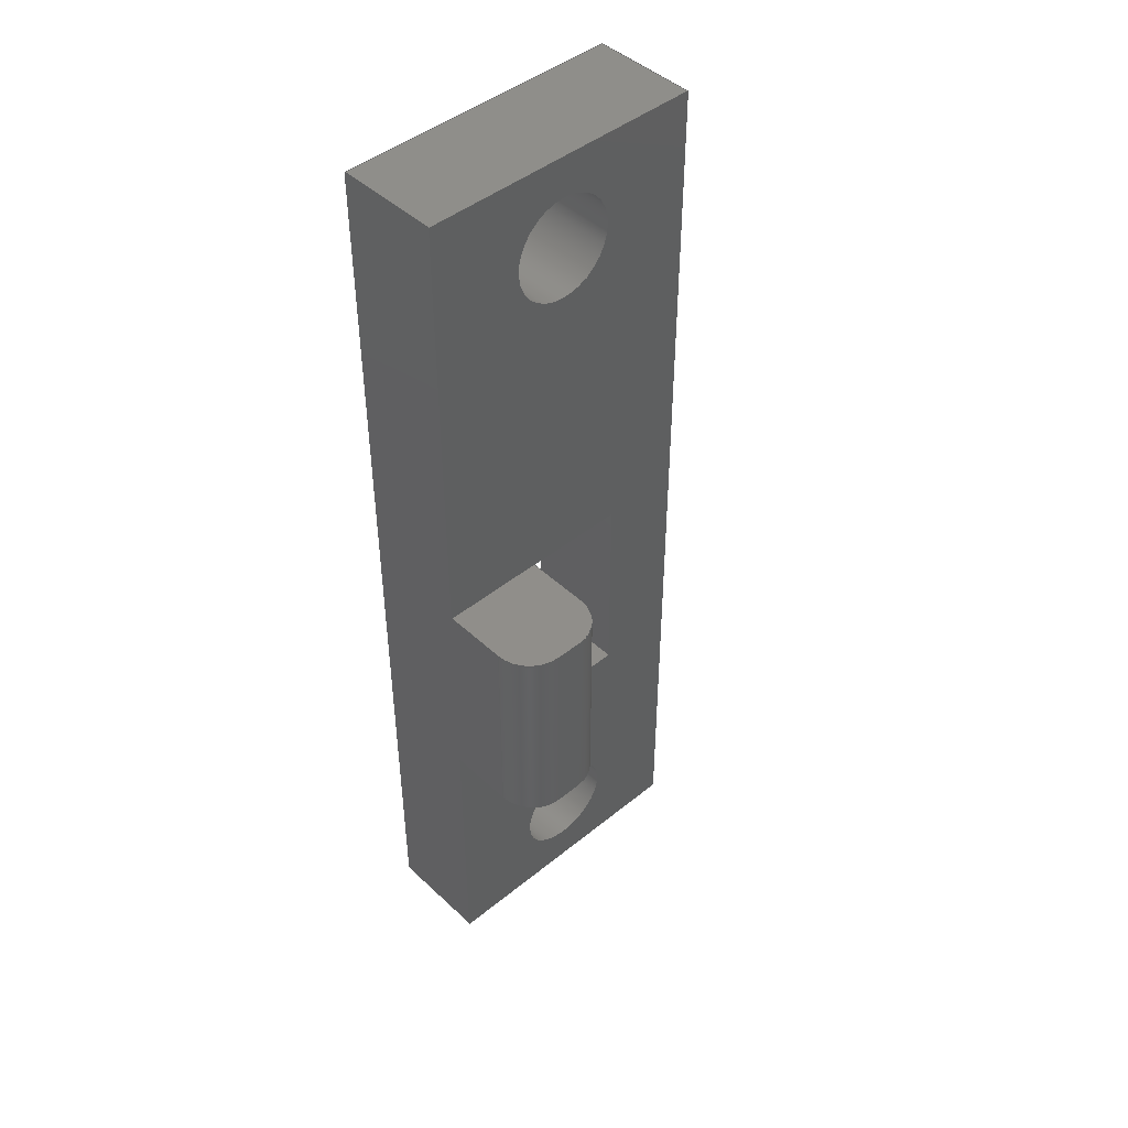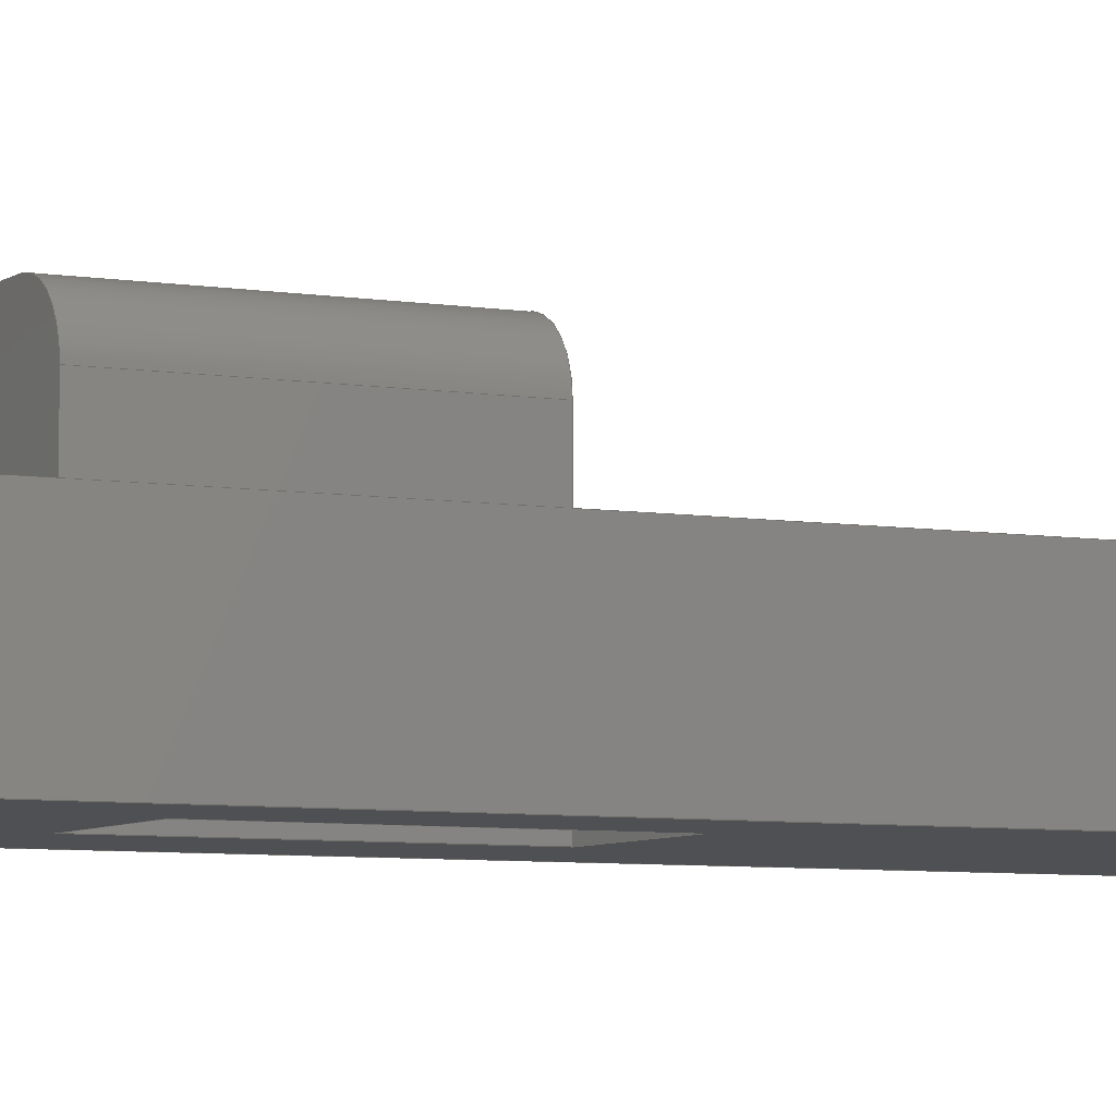
<metadata>
{"format":"iges","ext":"igs","renderer":"f3d","projection":"perspective","resolution":1024,"background":"white","views":[{"elev":45.3,"azim":-43.1,"up":"+Y"},{"elev":-6.1,"azim":63.0,"up":"+Z"}]}
</metadata>
<code>

,,6HClamp2,6HClamp2,7Hunknown,7Hunknown,32,38,7,99,15,,1,2,2HMM,1,0.08,
15H2.015e+07,0.01,1e+04,7Hunknown,7Hunknown,11,0,;
     186       1                                                00000000
     186            -215       1       0                               0
     514       2                                                00010000
     514                       2       1                               0
     510       4                                                00010000
     510            -215       1       1                               0
     510       5                                                00010000
     510            -215       1       1                               0
     510       6                                                00010000
     510            -215       1       1                               0
     510       7                                                00010000
     510            -215       1       1                               0
     510       8                                                00010000
     510            -215       1       1                               0
     510       9                                                00010000
     510            -215       1       1                               0
     510      10                                                00010000
     510            -215       1       1                               0
     510      11                                                00010000
     510            -215       1       1                               0
     510      12                                                00010000
     510            -215       1       1                               0
     510      13                                                00010000
     510            -215       1       1                               0
     510      14                                                00010000
     510            -215       1       1                               0
     510      15                                                00010000
     510            -215       1       1                               0
     510      16                                                00010000
     510            -215       1       1                               0
     510      17                                                00010000
     510            -215       1       1                               0
     510      18                                                00010000
     510            -215       1       1                               0
     510      19                                                00010000
     510            -215       1       1                               0
     510      20                                                00010000
     510            -215       1       1                               0
     508      21                                                00010000
     508                       1       1                               0
     508      22                                                00010000
     508                       1       1                               0
     508      23                                                00010000
     508                       2       1                               0
     508      25                                                00010000
     508                       1       1                               0
     508      26                                                00010000
     508                       2       1                               0
     508      28                                                00010000
     508                       2       1                               0
     508      30                                                00010000
     508                       1       1                               0
     508      31                                                00010000
     508                       1       1                               0
     508      32                                                00010000
     508                       3       1                               0
     508      35                                                00010000
     508                       1       1                               0
     508      36                                                00010000
     508                       1       1                               0
     508      37                                                00010000
     508                       2       1                               0
     508      39                                                00010000
     508                       1       1                               0
     508      40                                                00010000
     508                       1       1                               0
     508      41                                                00010000
     508                       1       1                               0
     508      42                                                00010000
     508                       1       1                               0
     508      43                                                00010000
     508                       1       1                               0
     508      44                                                00010000
     508                       1       1                               0
     508      45                                                00010000
     508                       1       1                               0
     508      46                                                00010000
     508                       1       1                               0
     508      47                                                00010000
     508                       1       1                               0
     508      48                                                00010000
     508                       1       1                               0
     126      49                                                00010000
     126       0               4       0                               0
     126      53                                                00010000
     126       0               2       0                               0
     126      55                                                00010000
     126       0               4       0                               0
     126      59                                                00010000
     126       0               2       0                               0
     126      61                                                00010000
     126       0               2       0                               0
     126      63                                                00010000
     126       0               2       0                               0
     126      65                                                00010000
     126       0               2       0                               0
     126      67                                                00010000
     126       0               2       0                               0
     126      69                                                00010000
     126       0               2       0                               0
     126      71                                                00010000
     126       0               2       0                               0
     126      73                                                00010000
     126       0               4       0                               0
     126      77                                                00010000
     126       0               2       0                               0
     126      79                                                00010000
     126       0               4       0                               0
     126      83                                                00010000
     126       0               2       0                               0
     126      85                                                00010000
     126       0               2       0                               0
     126      87                                                00010000
     126       0               2       0                               0
     126      89                                                00010000
     126       0               2       0                               0
     126      91                                                00010000
     126       0               2       0                               0
     126      93                                                00010000
     126       0               2       0                               0
     126      95                                                00010000
     126       0               2       0                               0
     126      97                                                00010000
     126       0               2       0                               0
     126      99                                                00010000
     126       0               2       0                               0
     126     101                                                00010000
     126       0               2       0                               0
     126     103                                                00010000
     126       0               2       0                               0
     126     105                                                00010000
     126       0               2       0                               0
     126     107                                                00010000
     126       0               2       0                               0
     126     109                                                00010000
     126       0               2       0                               0
     126     111                                                00010000
     126       0               2       0                               0
     126     113                                                00010000
     126       0               2       0                               0
     126     115                                                00010000
     126       0               2       0                               0
     126     117                                                00010000
     126       0               2       0                               0
     126     119                                                00010000
     126       0               8       0                               0
     126     127                                                00010000
     126       0               8       0                               0
     126     135                                                00010000
     126       0               2       0                               0
     126     137                                                00010000
     126       0               2       0                               0
     126     139                                                00010000
     126       0               2       0                               0
     126     141                                                00010000
     126       0               2       0                               0
     126     143                                                00010000
     126       0               2       0                               0
     126     145                                                00010000
     126       0               2       0                               0
     126     147                                                00010000
     126       0               8       0                               0
     126     155                                                00010000
     126       0               2       0                               0
     126     157                                                00010000
     126       0               9       0                               0
     126     166                                                00010000
     126       0               2       0                               0
     126     168                                                00010000
     126       0               2       0                               0
     126     170                                                00010000
     126       0               2       0                               0
     126     172                                                00010000
     126       0               2       0                               0
     128     174                                                00010000
     128       0    -215       7       0                               0
     128     181                                                00010000
     128       0    -215       4       0                               0
     128     185                                                00010000
     128       0    -215       4       0                               0
     128     189                                                00010000
     128       0    -215       6       0                               0
     128     195                                                00010000
     128       0    -215       3       0                               0
     128     198                                                00010000
     128       0    -215       3       0                               0
     128     201                                                00010000
     128       0    -215       2       0                               0
     128     203                                                00010000
     128       0    -215       2       0                               0
     128     205                                                00010000
     128       0    -215       4       0                               0
     128     209                                                00010000
     128       0    -215       3       0                               0
     128     212                                                00010000
     128       0    -215       2       0                               0
     128     214                                                00010000
     128       0    -215      12       0                               0
     128     226                                                00010000
     128       0    -215      13       0                               0
     128     239                                                00010000
     128       0    -215       2       0                               0
     128     241                                                00010000
     128       0    -215       4       0                               0
     128     245                                                00010000
     128       0    -215       2       0                               0
     128     247                                                00010000
     128       0    -215       4       0                               0
     502     251                                                00010000
     502                       6       1                               0
     504     257                                                00010001
     504                      13       1                               0
     406     270                                                00000000
     406                       1      15                               0
     314     271                                                00000200
     314                       2       0                               0
186,3,1,0,0,1,213;                                                     1
514,17,5,1,7,1,9,1,11,1,13,1,15,1,17,1,19,1,21,1,23,1,25,1,27,1,       3
29,1,31,1,33,1,35,1,37,1;                                              3
510,175,1,1,39;                                                        5
510,177,1,1,41;                                                        7
510,179,1,1,43;                                                        9
510,181,1,1,45;                                                       11
510,183,1,1,47;                                                       13
510,185,1,1,49;                                                       15
510,187,1,1,51;                                                       17
510,189,1,1,53;                                                       19
510,191,3,1,55,57,59;                                                 21
510,193,1,1,61;                                                       23
510,195,1,1,63;                                                       25
510,197,1,1,65;                                                       27
510,199,1,1,67;                                                       29
510,201,1,1,69;                                                       31
510,203,1,1,71;                                                       33
510,205,1,1,73;                                                       35
510,207,4,1,75,77,79,81;                                              37
508,4,0,211,1,1,0,0,211,2,1,0,0,211,3,1,0,0,211,4,1,0;                39
508,4,0,211,2,0,0,0,211,5,1,0,0,211,6,0,0,0,211,7,0,0;                41
508,6,0,211,1,0,0,0,211,8,0,0,0,211,9,1,0,0,211,10,0,0,0,211,11,      43
0,0,0,211,5,0,0;                                                      43
508,4,0,211,11,1,0,0,211,12,1,0,0,211,13,1,0,0,211,6,1,0;             45
508,6,0,211,3,0,0,0,211,7,1,0,0,211,13,0,0,0,211,14,0,0,0,211,        47
15,0,0,0,211,16,1,0;                                                  47
508,6,0,211,12,0,0,0,211,10,1,0,0,211,17,0,0,0,211,18,1,0,0,211,      49
19,0,0,0,211,14,1,0;                                                  49
508,4,0,211,19,1,0,0,211,20,0,0,0,211,21,0,0,0,211,22,1,0;            51
508,4,0,211,17,1,0,0,211,23,1,0,0,211,24,1,0,0,211,25,0,0;            53
508,10,0,211,15,1,0,0,211,22,0,0,0,211,26,0,0,0,211,23,0,0,0,         55
211,9,0,0,0,211,27,0,0,0,211,28,0,0,0,211,29,0,0,0,211,30,0,0,0,      55
211,31,0,0;                                                           55
508,1,0,211,32,0,0;                                                   57
508,1,0,211,33,0,0;                                                   59
508,8,0,211,4,0,0,0,211,16,0,0,0,211,31,1,0,0,211,34,1,0,0,211,       61
35,0,0,0,211,36,0,0,0,211,27,1,0,0,211,8,1,0;                         61
508,4,0,211,30,1,0,0,211,37,0,0,0,211,38,0,0,0,211,34,0,0;            63
508,4,0,211,33,1,0,0,211,39,1,0,0,211,40,0,0,0,211,39,0,0;            65
508,4,0,211,32,1,0,0,211,41,1,0,0,211,42,0,0,0,211,41,0,0;            67
508,4,0,211,26,1,0,0,211,21,1,0,0,211,43,0,0,0,211,24,0,0;            69
508,4,0,211,28,1,0,0,211,36,1,0,0,211,44,0,0,0,211,45,0,0;            71
508,4,0,211,29,1,0,0,211,45,1,0,0,211,46,0,0,0,211,37,1,0;            73
508,4,0,211,35,1,0,0,211,38,1,0,0,211,46,1,0,0,211,44,1,0;            75
508,1,0,211,40,1,0;                                                   77
508,1,0,211,42,1,0;                                                   79
508,4,0,211,18,0,0,0,211,25,1,0,0,211,43,1,0,0,211,20,1,0;            81
126,2,2,0,0,0,0,-0.7854,-0.7854,                83
-0.7854,0.7854,0.7854,               83
0.7854,1,0.7071,1,-5.5,11,2.5,-5.5,11,      83
4,-4,11,4,-0.7854,0.7854,0,0,0;          83
126,1,1,0,0,1,0,0.35,0.35,1.15,1.15,1,1,-4,11,4,-4,19,4,      85
0.35,1.15,0,0,0;                                                   85
126,2,2,0,0,0,0,-0.7854,-0.7854,                87
-0.7854,0.7854,0.7854,               87
0.7854,1,0.7071,1,-4,19,4,-5.5,19,        87
4,-5.5,19,2.5,-0.7854,0.7854,0,0,0;        87
126,1,1,0,0,1,0,-1.15,-1.15,-0.35,-0.35,1,1,-5.5,19,2.5,-5.5,      89
11,2.5,-1.15,-0.35,0,0,0;                                         89
126,1,1,0,0,1,0,0.15,0.15,0.25,0.25,1,1,-4,11,4,-3,11,4,      91
0.15,0.25,0,0,0;                                                   91
126,1,1,0,0,1,0,-0.6,-0.6,0.2,0.2,1,1,-3,19,4,-3,11,4,        93
-0.6,0.2,0,0,0;                                                    93
126,1,1,0,0,1,0,-0.15,-0.15,-0.05,-0.05,1,1,-4,19,4,-3,         95
19,4,-0.15,-0.05,0,0,0;                                          95
126,1,1,0,0,1,0,0,0,0.25,0.25,1,1,-5.5,11,0,-5.5,11,2.5,       97
0,0.25,0,0,0;                                                     97
126,1,1,0,0,1,0,-0.275,-0.275,0.125,0.125,1,1,-5.5,11,0,          99
-1.5,11,0,-0.275,0.125,0,0,0;                                    99
126,1,1,0,0,1,0,-0.25,-0.25,0,0,1,1,-1.5,11,2.5,-1.5,11,       101
0,-0.25,0,0,0,0;                                                101
126,2,2,0,0,0,0,-0.7854,-0.7854,               103
-0.7854,0.7854,0.7854,              103
0.7854,1,0.7071,1,-3,11,4,-1.5,11,       103
4,-1.5,11,2.5,-0.7854,0.7854,0,0,0;       103
126,1,1,0,0,1,0,-0.2,-0.2,0.6,0.6,1,1,-1.5,11,2.5,-1.5,19,       105
2.5,-0.2,0.6,0,0,0;                                               105
126,2,2,0,0,0,0,-0.7854,-0.7854,               107
-0.7854,0.7854,0.7854,              107
0.7854,1,0.7071,1,-1.5,19,2.5,-1.5,19,     107
4,-3,19,4,-0.7854,0.7854,0,0,0;         107
126,1,1,0,0,1,0,0,0,0.25,0.25,1,1,-1.5,19,0,-1.5,19,2.5,      109
0,0.25,0,0,0;                                                    109
126,1,1,0,0,1,0,-0.425,-0.425,-0.025,-0.025,1,1,-5.5,19,0,       111
-1.5,19,0,-0.425,-0.025,0,0,0;                                  111
126,1,1,0,0,1,0,0,0,0.25,0.25,1,1,-5.5,19,0,-5.5,19,2.5,      113
0,0.25,0,0,0;                                                    113
126,1,1,0,0,1,0,-0.4,-0.4,0,0,1,1,-1.5,11,-4,-1.5,11,0,      115
-0.4,0,0,0,0;                                                    115
126,1,1,0,0,1,0,-0.8,-0.8,0,0,1,1,-1.5,11,-4,-1.5,19,-4,     117
-0.8,0,0,0,0;                                                    117
126,1,1,0,0,1,0,0,0,0.4,0.4,1,1,-1.5,19,0,-1.5,19,-4,0,     119
0.4,0,0,0;                                                        119
126,1,1,0,0,1,0,0,0,0.4,0.4,1,1,2.5,19,-4,-1.5,19,-4,0,     121
0.4,0,0,0;                                                        121
126,1,1,0,0,1,0,0,0,0.4,0.4,1,1,2.5,19,0,2.5,19,-4,0,       123
0.4,0,0,0;                                                        123
126,1,1,0,0,1,0,-0.125,-0.125,0.275,0.275,1,1,2.5,19,0,-1.5,     125
19,0,-0.125,0.275,0,0,0;                                        125
126,1,1,0,0,1,0,0.125,0.125,0.525,0.525,1,1,-1.5,11,0,2.5,       127
11,0,0.125,0.525,0,0,0;                                         127
126,1,1,0,0,1,0,0,0,0.4,0.4,1,1,2.5,11,0,2.5,11,-4,0,       129
0.4,0,0,0;                                                        129
126,1,1,0,0,1,0,0.4,0.4,0.8,0.8,1,1,-1.5,11,-4,2.5,11,-4,      131
0.4,0.8,0,0,0;                                                    131
126,1,1,0,0,1,0,-0.35,-0.35,0.45,0.45,1,1,2.5,11,0,2.5,19,      133
0,-0.35,0.45,0,0,0;                                              133
126,1,1,0,0,1,0,-0.9,-0.9,0.2,0.2,1,1,-5.5,0,0,-5.5,11,0,      135
-0.9,0.2,0,0,0;                                                   135
126,1,1,0,0,1,0,-0.275,-0.275,0.825,0.825,1,1,5.5,0,0,-5.5,      137
0,0,-0.275,0.825,0,0,0;                                         137
126,1,1,0,0,1,0,-0.9,-0.9,2.7,2.7,1,1,5.5,36,0,5.5,0,0,        139
-0.9,2.7,0,0,0;                                                   139
126,1,1,0,0,1,0,-0.275,-0.275,0.825,0.825,1,1,-5.5,36,0,5.5,     141
36,0,-0.275,0.825,0,0,0;                                        141
126,1,1,0,0,1,0,1,1,2.7,2.7,1,1,-5.5,19,0,                     143
-5.5,36,0,1,2.7,0,0,0;                            143
126,8,2,0,1,0,0,-3.142,-3.142,                 145
-3.142,-1.571,-1.571,0,0,           145
1.571,1.571,3.142,                    145
3.142,3.142,1,0.7071,1,           145
0.7071,1,0.7071,1,0.7071,1,      145
-2,32.5,0,-2,30.5,0,-9.878D-16,30.5,0,2,30.5,       145
0,2,32.5,0,2,34.5,0,-9.878D-16,34.5,0,-2,34.5,     145
0,-2,32.5,0,-3.142,3.142,0,0,0;          145
126,8,2,0,1,0,0,-3.142,-3.142,                 147
-3.142,-1.571,-1.571,0,0,           147
1.571,1.571,3.142,                    147
3.142,3.142,1,0.7071,1,           147
0.7071,1,0.7071,1,0.7071,1,      147
-2,3.5,0,-2,1.5,0,-9.878D-16,1.5,0,2,1.5,0,2,     147
3.5,0,2,5.5,0,-9.878D-16,5.5,0,-2,5.5,0,-2,        147
3.5,0,-3.142,3.142,0,0,0;                  147
126,1,1,0,0,1,0,0,0,0.4,0.4,1,1,-5.5,36,0,-5.5,36,-4,0,     149
0.4,0,0,0;                                                        149
126,1,1,0,0,1,0,0,0,3.6,3.6,1,1,-5.5,0,-4,                     151
-5.5,36,-4,0,3.6,0,0,0;                           151
126,1,1,0,0,1,0,0,0,0.4,0.4,1,1,-5.5,0,0,-5.5,0,-4,0,       153
0.4,0,0,0;                                                        153
126,1,1,0,0,1,0,-0.4,-0.4,0,0,1,1,5.5,36,-4,5.5,36,0,        155
-0.4,0,0,0,0;                                                    155
126,1,1,0,0,1,0,0,0,1.1,1.1,1,1,-5.5,36,-4,5.5,36,-4,0,     157
1.1,0,0,0;                                                        157
126,1,1,0,0,1,0,18,18,20,20,1,1,-2,3.5,0,-2,3.5,-4,        159
18,20,0,0,0;                                                    159
126,8,2,0,1,0,0,-3.142,-3.142,                 161
-3.142,-1.571,-1.571,0,0,           161
1.571,1.571,3.142,                    161
3.142,3.142,1,0.7071,1,           161
0.7071,1,0.7071,1,0.7071,1,      161
-2,3.5,-4,-2,1.5,-4,-9.878D-16,1.5,-4,2,1.5,        161
-4,2,3.5,-4,2,5.5,-4,-9.878D-16,5.5,-4,-2,5.5,     161
-4,-2,3.5,-4,-3.142,3.142,0,0,0;         161
126,1,1,0,0,1,0,18,18,20,20,1,1,-2,32.5,0,-2,32.5,-4,      163
18,20,0,0,0;                                                    163
126,8,2,0,1,0,0,-3.142,-3.142,                 165
-3.142,-1.571,-1.571,0,0,           165
1.571,1.571,3.142,                    165
3.142,3.142,1,0.7071,1,           165
0.7071,1,0.7071,1,0.7071,1,      165
-2,32.5,-4,-2,30.5,-4,-9.878D-16,30.5,-4,2,         165
30.5,-4,2,32.5,-4,2,34.5,-4,-9.878D-16,34.5,-4,     165
-2,34.5,-4,-2,32.5,-4,-3.142,3.142,0,     165
0,0;                                                               165
126,1,1,0,0,1,0,0,0,0.8,0.8,1,1,2.5,11,-4,2.5,19,-4,0,      167
0.8,0,0,0;                                                        167
126,1,1,0,0,1,0,4.9,4.9,6,6,1,1,5.5,0,-4,-5.5,0,-4,4.9,      169
6,0,0,0;                                                         169
126,1,1,0,0,1,0,0,0,0.4,0.4,1,1,5.5,0,0,5.5,0,-4,0,0.4,     171
0,0,0;                                                            171
126,1,1,0,0,1,0,0,0,3.6,3.6,1,1,5.5,36,-4,5.5,0,-4,0,       173
3.6,0,0,0;                                                        173
128,1,2,1,2,0,0,0,0,0,-7.667,-7.667,           175
-2.333,-2.333,-0.7854,              175
-0.7854,-0.7854,0.7854,             175
0.7854,0.7854,1,1,0.7071,         175
0.7071,1,1,-4,11,4,-4,19,4,-5.5,11,4,-5.5,      175
19,4,-5.5,11,2.5,-5.5,19,2.5,-7.667,                  175
-2.333,-0.7854,0.7854;              175
128,1,1,1,1,0,0,1,0,0,-2.22D-16,                         177
-2.22D-16,0.1,0.1,         177
-0.4,-0.4,0.4,0.4,1,1,1,1,-4,11,4,-3,11,4,-4,19,4,      177
-3,19,4,-2.22D-16,0.1,-0.4,0.4;        177
128,1,1,1,1,0,0,1,0,0,-1.11D-16,                         179
-1.11D-16,0.4,0.4,0,0,0.4,0.4,1,1,1,1,-5.5,        179
11,0,-1.5,11,0,-5.5,11,4,-1.5,11,4,                          179
-1.11D-16,0.4,0,0.4;                                    179
128,1,2,1,2,0,0,0,0,0,-4,-4,1.333,1.333,     181
-0.7854,-0.7854,-0.7854,            181
0.7854,0.7854,0.7854,1,1,         181
0.7071,0.7071,1,1,-1.5,11,2.5,-1.5,19,     181
2.5,-1.5,11,4,-1.5,19,4,-3,11,4,-3,19,4,-4,               181
1.333,-0.7854,0.7854;               181
128,1,1,1,1,0,0,1,0,0,-0.1,-0.1,0.3,0.3,0,0,0.4,0.4,1,1,1,      183
1,-1.5,19,0,-5.5,19,0,-1.5,19,4,-5.5,19,4,-0.1,0.3,0,      183
0.4;                                                                 183
128,1,1,1,1,0,0,1,0,0,-0.25,-0.25,0.4,0.4,0,0,0.8,0.8,1,1,       185
1,1,-1.5,11,2.5,-1.5,11,-4,-1.5,19,2.5,-1.5,19,-4,-0.25,     185
0.4,0,0.8;                                                          185
128,1,1,1,1,0,0,1,0,0,0,0,0.4,0.4,0,0,0.4,0.4,1,1,1,1,       187
2.5,19,0,-1.5,19,0,2.5,19,-4,-1.5,19,-4,0,0.4,0,0.4;       187
128,1,1,1,1,0,0,1,0,0,0.4,0.4,0.8,0.8,0,0,0.4,0.4,1,1,1,1,     189
-1.5,11,0,2.5,11,0,-1.5,11,-4,2.5,11,-4,0.4,0.8,0,0.4;      189
128,1,1,1,1,0,0,1,0,0,-0.55,-0.55,         191
0.55,0.55,-1.8,-1.8,1.8,1.8,1,1,1,1,-5.5,0,0,     191
5.5,0,0,-5.5,36,0,5.5,36,0,                       191
-0.55,0.55,-1.8,1.8;                                    191
128,1,1,1,1,0,0,1,0,0,0,0,3.6,3.6,-0.25,-0.25,0.4,0.4,1,1,       193
1,1,-5.5,0,2.5,-5.5,36,2.5,-5.5,0,-4,             193
-5.5,36,-4,0,3.6,-0.25,0.4;                          193
128,1,1,1,1,0,0,1,0,0,0,0,1.1,1.1,0,0,0.4,0.4,1,1,1,1,       195
-5.5,36,0,5.5,36,0,-5.5,36,-4,5.5,36,-4,0,1.1,0,0.4;       195
128,1,8,1,2,0,1,0,0,1,18,18,20,20,-3.142,             197
-3.142,-3.142,-1.571,                197
-1.571,0,0,1.571,1.571,              197
3.142,3.142,3.142,1,1,            197
0.7071,0.7071,1,1,0.7071,         197
0.7071,1,1,0.7071,0.7071,1,      197
1,0.7071,0.7071,1,1,-2,3.5,0,-2,3.5,     197
-4,-2,5.5,0,-2,5.5,-4,-1.11D-15,5.5,0,             197
-1.11D-15,5.5,-4,2,5.5,0,2,5.5,-4,2,3.5,0,2,     197
3.5,-4,2,1.5,0,2,1.5,-4,-1.11D-15,1.5,0,           197
-1.11D-15,1.5,-4,-2,1.5,0,-2,1.5,-4,-2,3.5,0,     197
-2,3.5,-4,18,20,-3.142,3.142;              197
128,1,8,1,2,0,1,0,0,1,18,18,20,20,-3.142,             199
-3.142,-3.142,-1.571,                199
-1.571,0,0,1.571,1.571,              199
3.142,3.142,3.142,1,1,            199
0.7071,0.7071,1,1,0.7071,         199
0.7071,1,1,0.7071,0.7071,1,      199
1,0.7071,0.7071,1,1,-2,32.5,0,-2,        199
32.5,-4,-2,34.5,0,-2,34.5,-4,-1.11D-15,34.5,0,     199
-1.11D-15,34.5,-4,2,34.5,0,2,34.5,-4,2,32.5,       199
0,2,32.5,-4,2,30.5,0,2,30.5,-4,-1.11D-15,         199
30.5,0,-1.11D-15,30.5,-4,-2,30.5,0,-2,30.5,-4,     199
-2,32.5,0,-2,32.5,-4,18,20,-3.142,                  199
3.142;                                                    199
128,1,1,1,1,0,0,1,0,0,0,0,0.8,0.8,0,0,0.4,0.4,1,1,1,1,       201
2.5,11,0,2.5,19,0,2.5,11,-4,2.5,19,-4,0,0.8,0,0.4;         201
128,1,1,1,1,0,0,1,0,0,-2.22D-16,                         203
-2.22D-16,1.1,1.1,0,0,0.4,0.4,1,1,1,1,5.5,0,      203
0,-5.5,0,0,5.5,0,-4,-5.5,0,-4,-2.22D-16,1.1,      203
0,0.4;                                                              203
128,1,1,1,1,0,0,1,0,0,0,0,3.6,3.6,0,0,0.4,0.4,1,1,1,1,       205
5.5,36,0,5.5,0,0,5.5,36,-4,5.5,0,-4,0,3.6,0,0.4;           205
128,1,1,1,1,0,0,1,0,0,-0.55,-0.55,0.55,                 207
0.55,-1.8,-1.8,1.8,1.8,1,1,1,1,5.5,0,-4,          207
-5.5,0,-4,5.5,36,-4,-5.5,36,-4,      207
-0.55,0.55,-1.8,1.8;                                    207
502,30,-5.5,11,2.5,-4,11,4,-4,19,4,-5.5,19,2.5,-3,11,      209
4,-3,19,4,-5.5,11,0,-1.5,11,0,-1.5,11,2.5,-1.5,19,2.5,     209
-1.5,19,0,-5.5,19,0,-1.5,11,-4,-1.5,19,-4,2.5,19,-4,       209
2.5,19,0,2.5,11,0,2.5,11,-4,-5.5,0,0,5.5,0,0,5.5,36,      209
0,-5.5,36,0,-2,32.5,0,-2,3.5,0,-5.5,36,-4,-5.5,0,-4,      209
5.5,36,-4,-2,3.5,-4,-2,32.5,-4,5.5,0,-4;                     209
504,46,83,209,1,209,2,85,209,2,209,3,87,209,3,209,4,89,209,4,        211
209,1,91,209,2,209,5,93,209,6,209,5,95,209,3,209,6,97,209,7,209,     211
1,99,209,7,209,8,101,209,9,209,8,103,209,5,209,9,105,209,9,209,      211
10,107,209,10,209,6,109,209,11,209,10,111,209,12,209,11,113,209,     211
12,209,4,115,209,13,209,8,117,209,13,209,14,119,209,11,209,14,       211
121,209,15,209,14,123,209,16,209,15,125,209,16,209,11,127,209,8,     211
209,17,129,209,17,209,18,131,209,13,209,18,133,209,17,209,16,        211
135,209,19,209,7,137,209,20,209,19,139,209,21,209,20,141,209,22,     211
209,21,143,209,12,209,22,145,209,23,209,23,147,209,24,209,24,        211
149,209,22,209,25,151,209,26,209,25,153,209,19,209,26,155,209,       211
27,209,21,157,209,25,209,27,159,209,24,209,28,161,209,28,209,28,     211
163,209,23,209,29,165,209,29,209,29,167,209,18,209,15,169,209,       211
30,209,26,171,209,20,209,30,173,209,27,209,30;                       211
406,1,5HBody1;                                                       213
314,62.75,62.75,62.75,13HSteel      215
- Satin;                                                             215
S      1G      2D    216P    272
</code>
